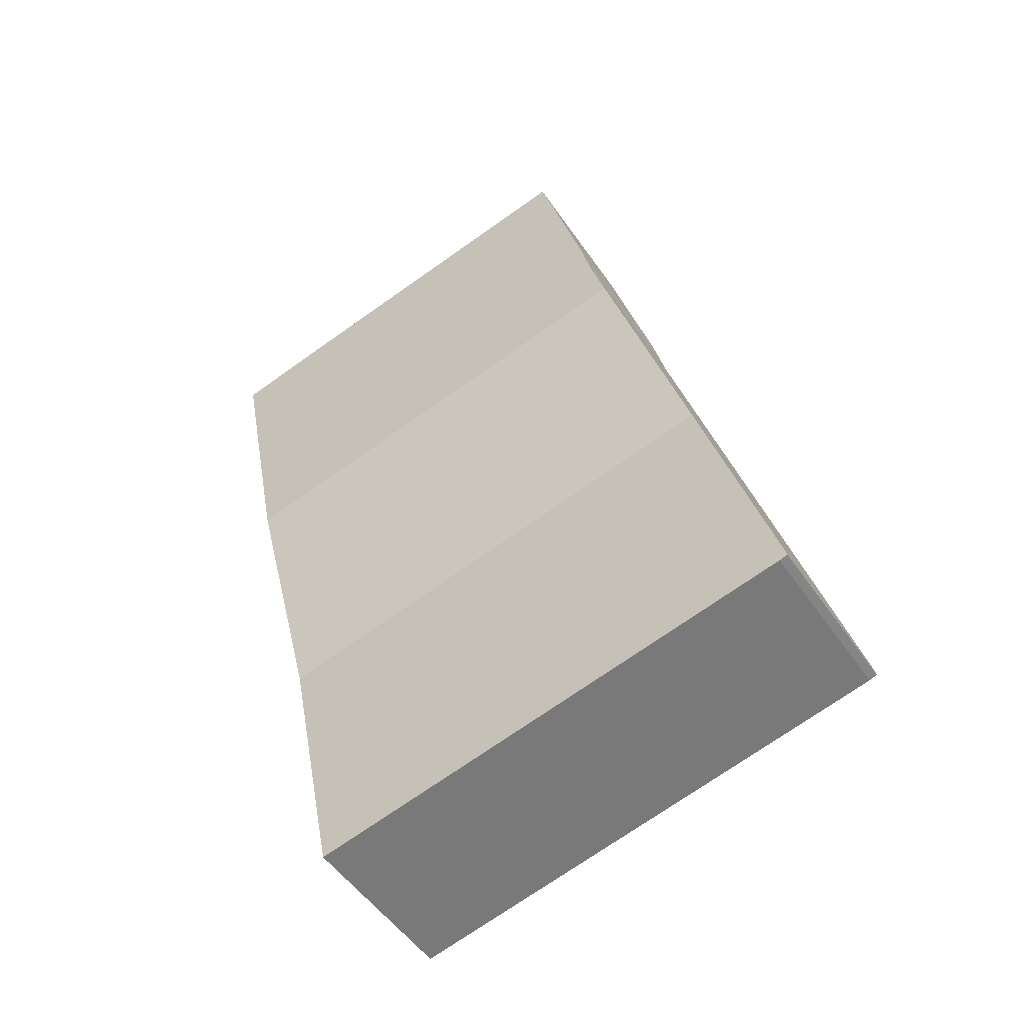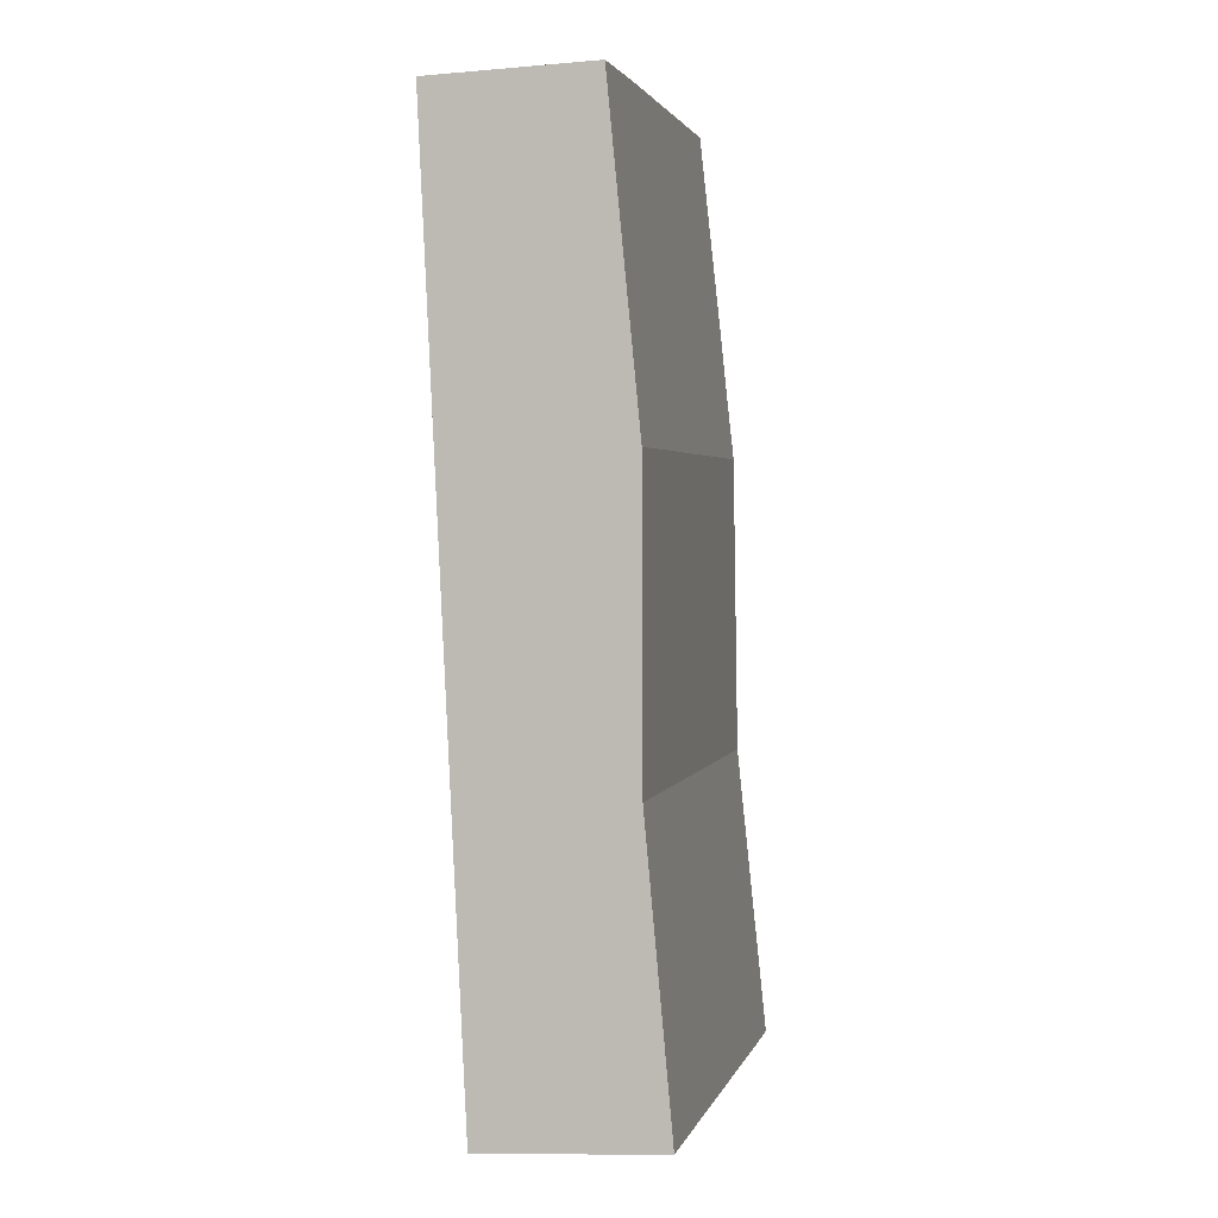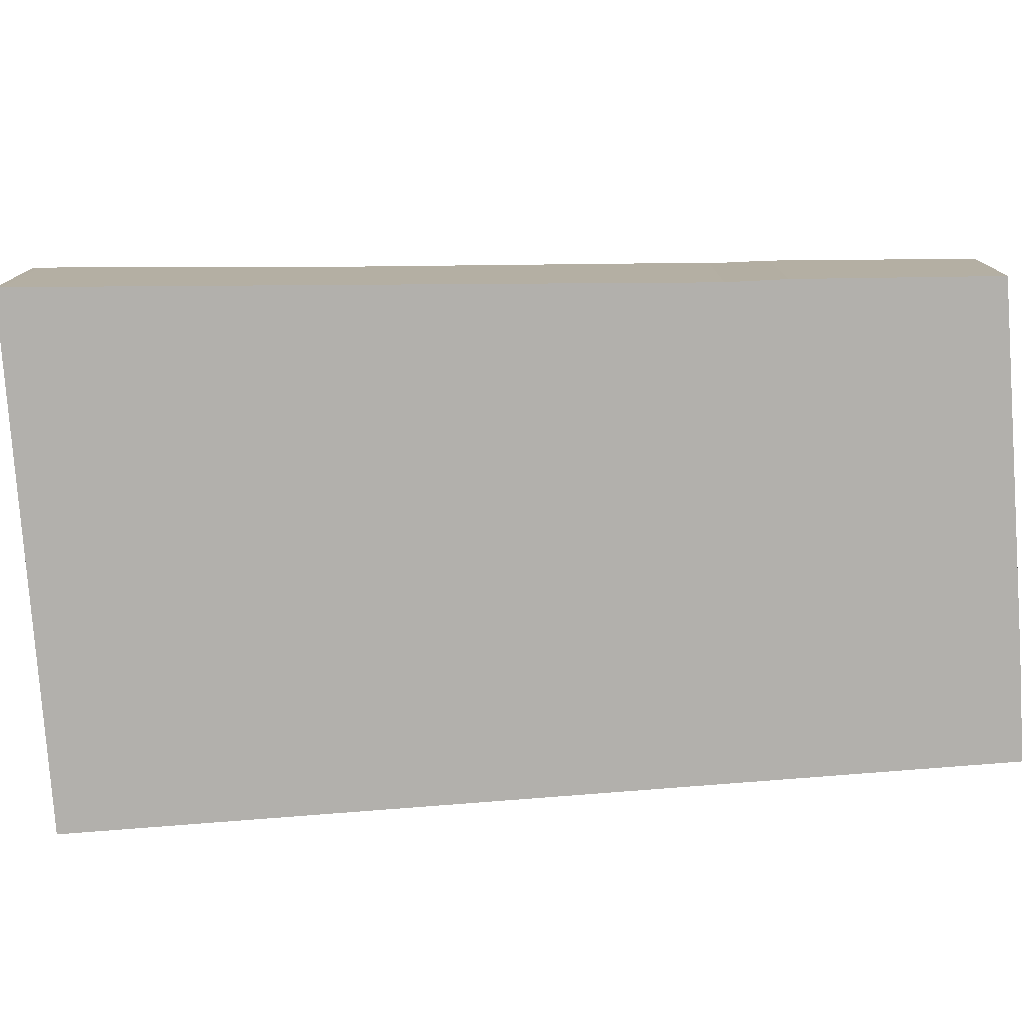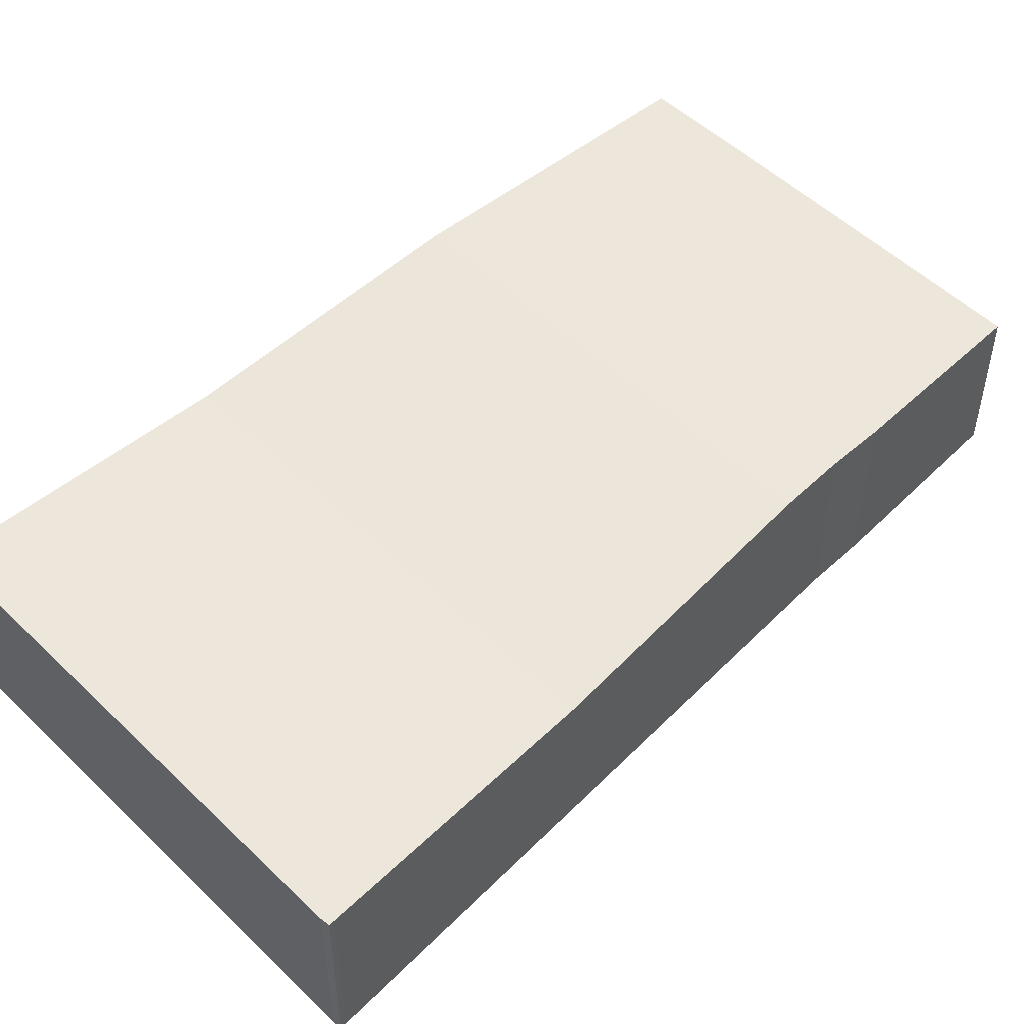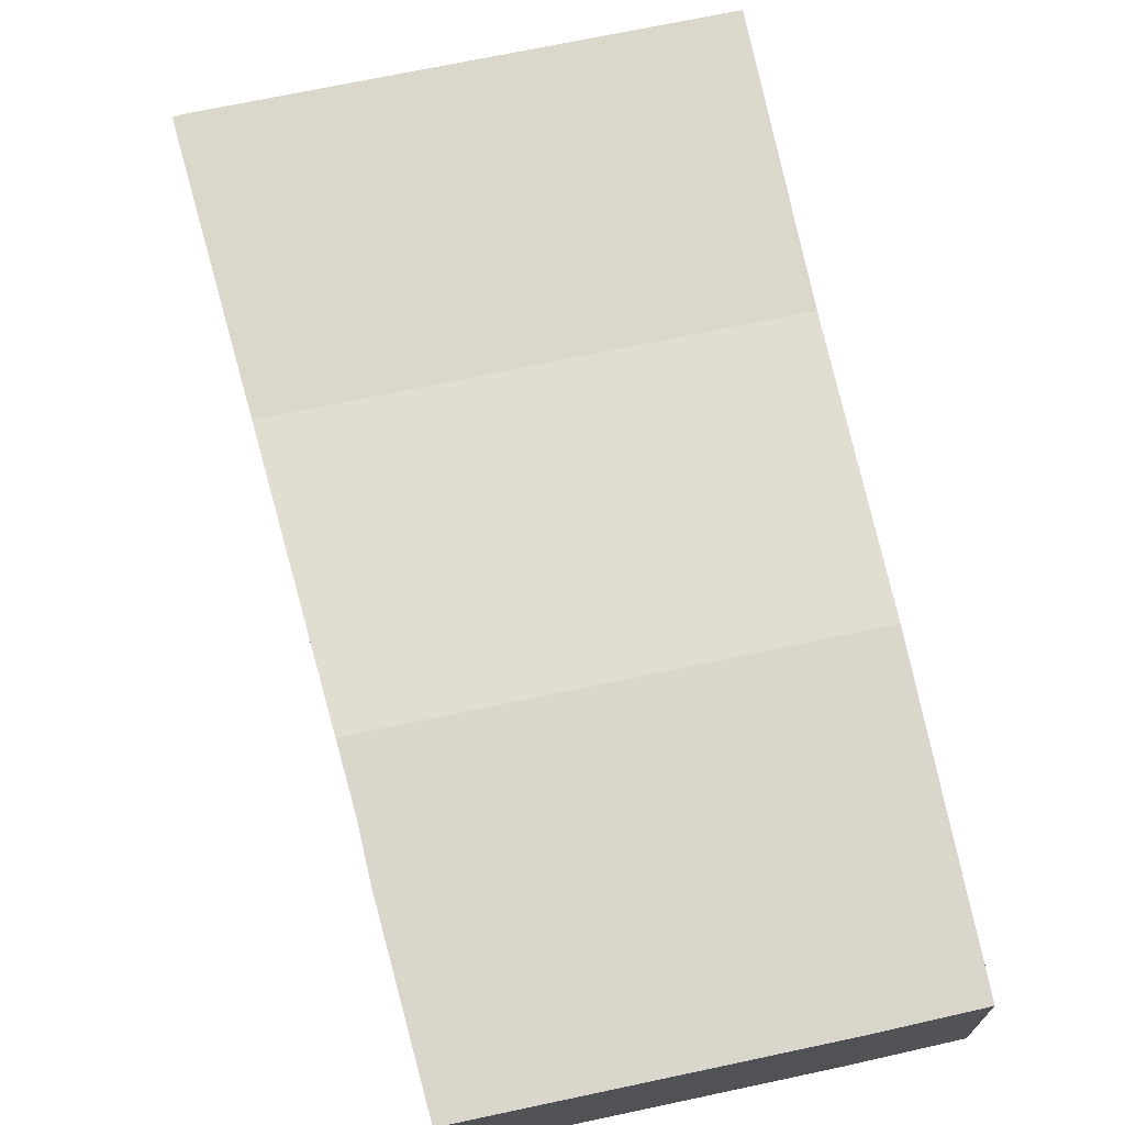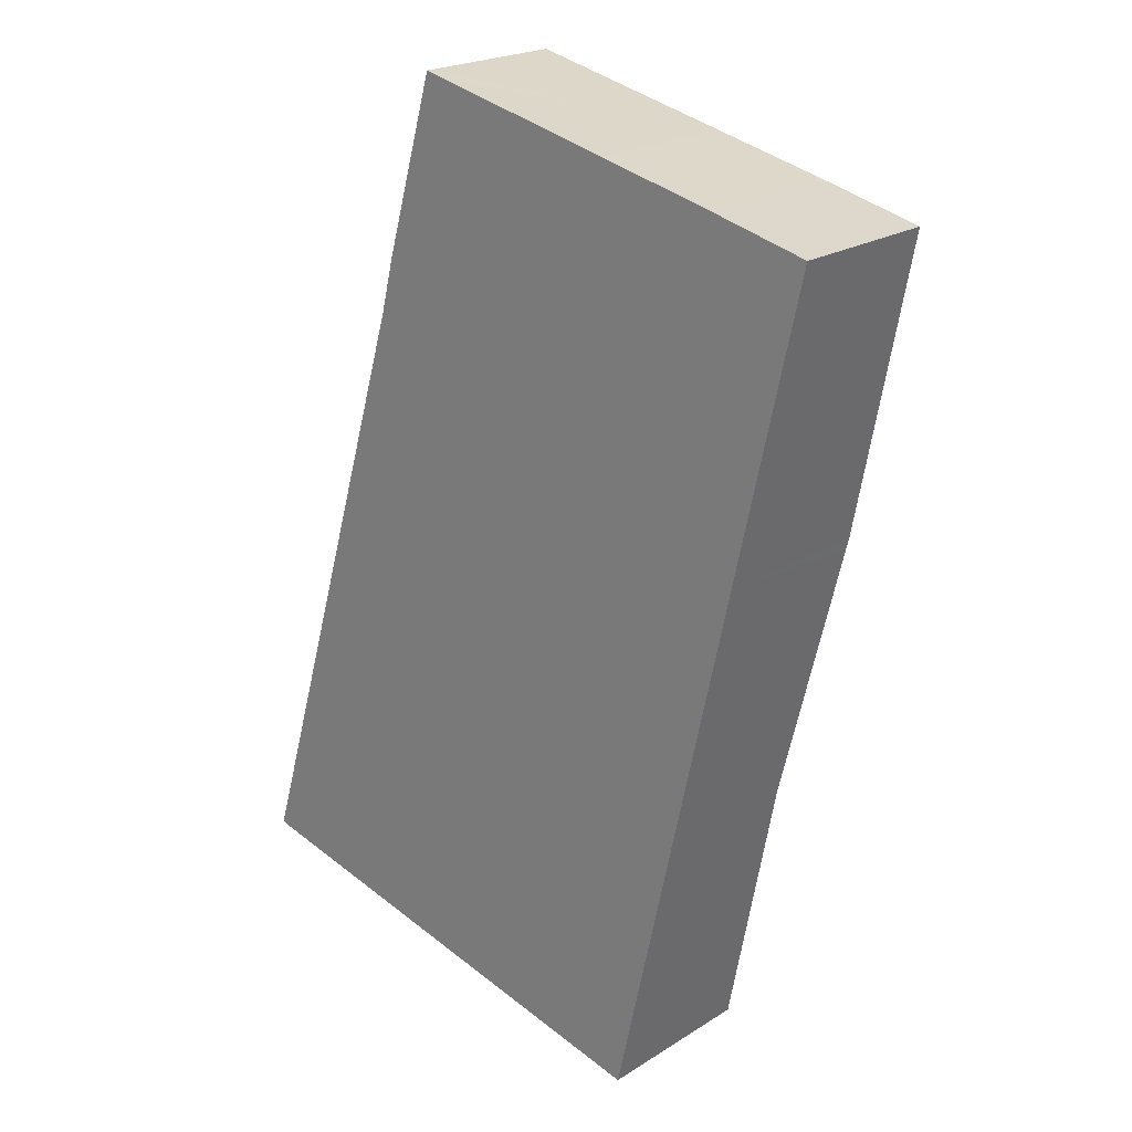
<metadata>
{"format":"obj","ext":"obj","renderer":"f3d","projection":"perspective","resolution":1024,"background":"white","views":[{"elev":-50.3,"azim":-147.1,"up":"+Z"},{"elev":-11.1,"azim":102.3,"up":"+Z"},{"elev":-78.7,"azim":-72.9,"up":"+Y"},{"elev":51.3,"azim":-120.7,"up":"+Y"},{"elev":71.1,"azim":1.0,"up":"+Y"},{"elev":21.8,"azim":42.4,"up":"+Z"}]}
</metadata>
<code>
v  17.07 5.06 5.295
v  18.51 5.285 10.18
v  17.4 5.06 5.218
v  2.577 5.06 8.611
v  19.28 5.442 13.63
v  19.37 5.46 14.03
v  3.675 5.229 12.27
v  5.18 5.46 17.28
v  4.63 5.376 15.45
v  0.046 5.446 0.183
v  0.246 5.456 -0.093
v  0 5.454 3.34e-16
v  5.439 5.456 -1.283
v  14.51 5.456 -3.358
v  15.44 5.456 -3.57
v  5.779 5.356 19.28
v  6.214 5.267 21
v  7.907 4.966 26.79
v  8.337 4.966 26.69
v  14.52 4.966 25.27
v  21.51 4.969 23.61
v  18.3 4.967 24.4
v  15.44 2.186e-16 -3.57
v  14.51 2.056e-16 -3.358
v  5.439 7.856e-17 -1.283
v  0.246 5.695e-18 -0.093
v  0 0 0
v  0.046 -1.121e-17 0.183
v  2.577 -5.273e-16 8.611
v  3.675 -7.512e-16 12.27
v  4.63 -9.46e-16 15.45
v  5.18 -1.058e-15 17.28
v  5.779 -1.18e-15 19.28
v  6.214 -1.286e-15 21
v  7.907 -1.641e-15 26.79
v  8.337 -1.634e-15 26.69
v  14.52 -1.547e-15 25.27
v  18.3 -1.494e-15 24.4
v  21.51 -1.446e-15 23.61
v  19.37 -8.593e-16 14.03
v  19.28 -8.348e-16 13.63
v  18.51 -6.233e-16 10.18
v  17.4 -3.195e-16 5.218
g defaultobject
f 1 2 3
f 2 1 4
f 2 4 5
f 5 4 6
f 6 4 7
f 6 7 8
f 8 7 9
f 10 11 12
f 11 10 4
f 11 4 13
f 13 4 14
f 14 4 1
f 14 1 15
f 15 1 3
f 16 6 8
f 6 16 17
f 6 17 18
f 6 18 19
f 6 19 20
f 6 20 21
f 21 20 22
f 23 14 15
f 14 23 13
f 13 23 24
f 13 24 25
f 13 25 11
f 11 25 26
f 26 12 11
f 12 26 27
f 27 10 12
f 10 27 28
f 28 4 10
f 4 28 29
f 4 29 7
f 7 29 30
f 7 30 9
f 9 30 31
f 9 31 8
f 8 31 32
f 8 32 16
f 16 32 33
f 33 17 16
f 17 33 34
f 34 18 17
f 18 34 35
f 35 19 18
f 19 35 20
f 20 35 36
f 20 36 37
f 20 37 22
f 22 37 38
f 22 38 21
f 21 38 39
f 39 6 21
f 6 39 40
f 6 40 5
f 5 40 2
f 2 40 41
f 2 41 42
f 2 42 3
f 3 42 43
f 3 43 15
f 15 43 23
f 38 40 39
f 40 38 37
f 40 37 36
f 40 36 35
f 40 35 34
f 40 34 41
f 41 34 42
f 42 34 33
f 42 33 43
f 43 33 32
f 43 32 31
f 43 31 23
f 23 31 30
f 23 30 29
f 23 29 28
f 23 28 24
f 24 28 25
f 25 28 26
f 26 28 27

</code>
